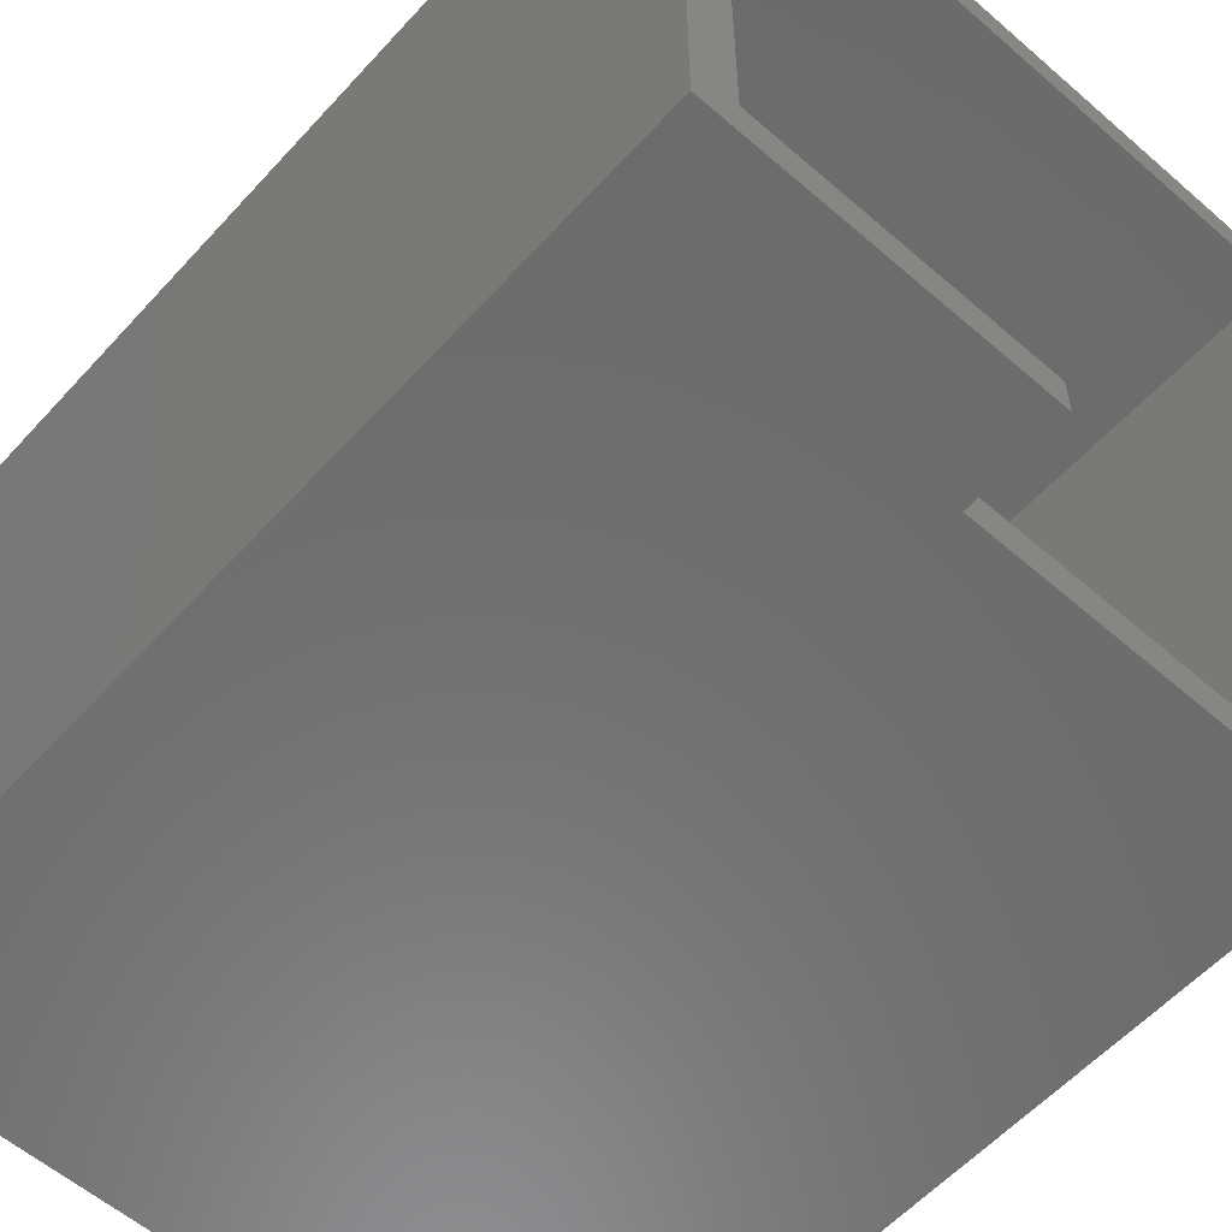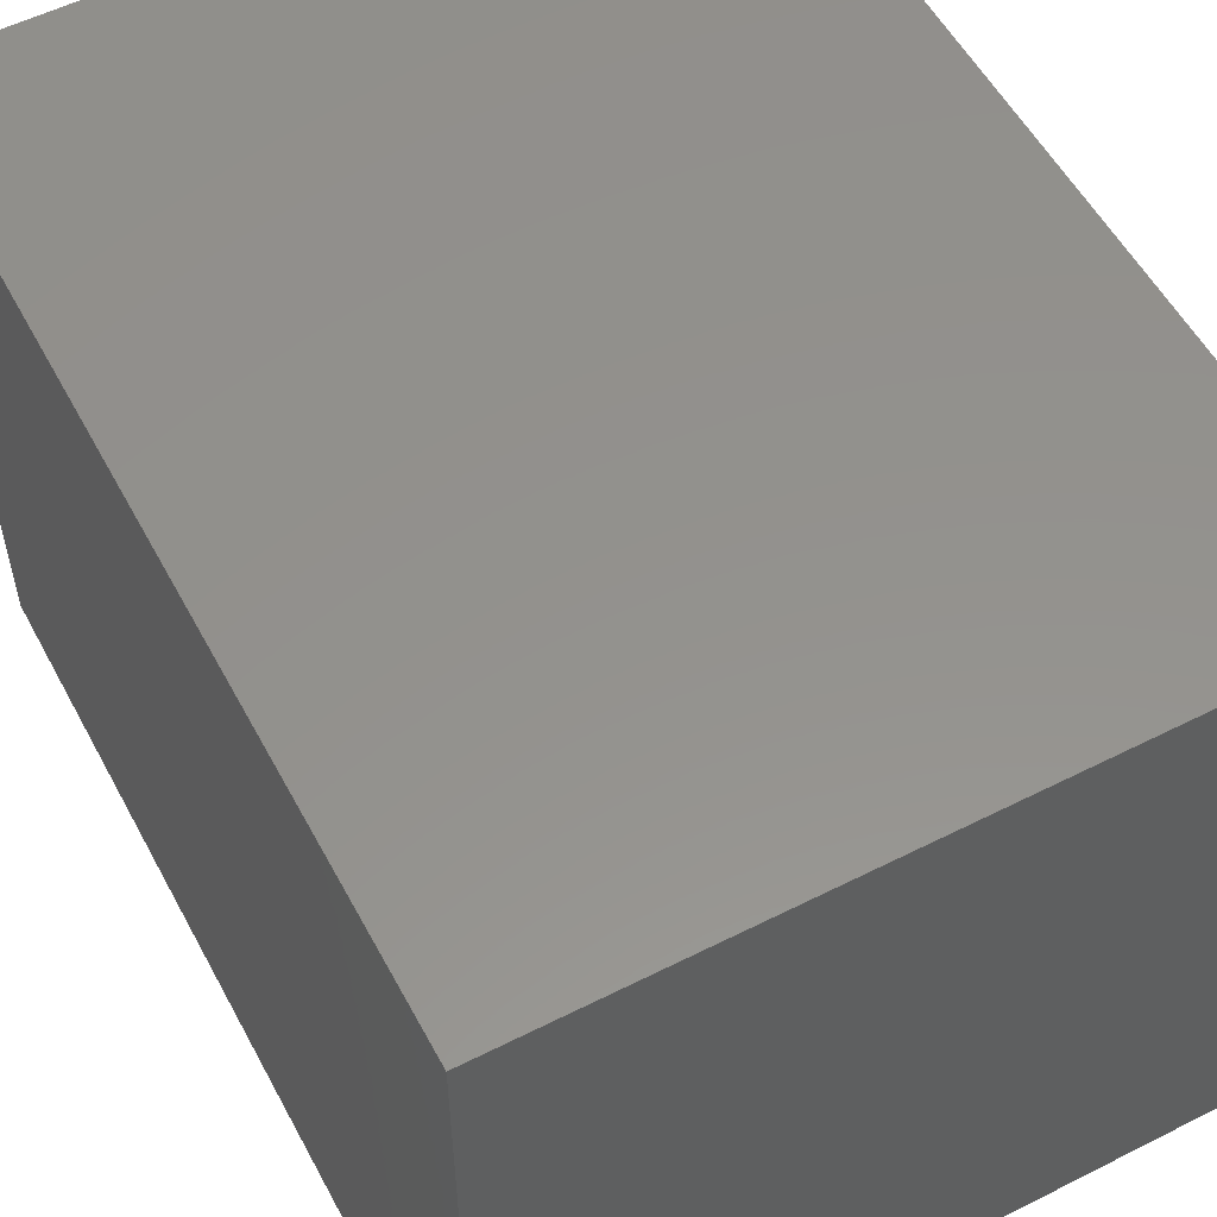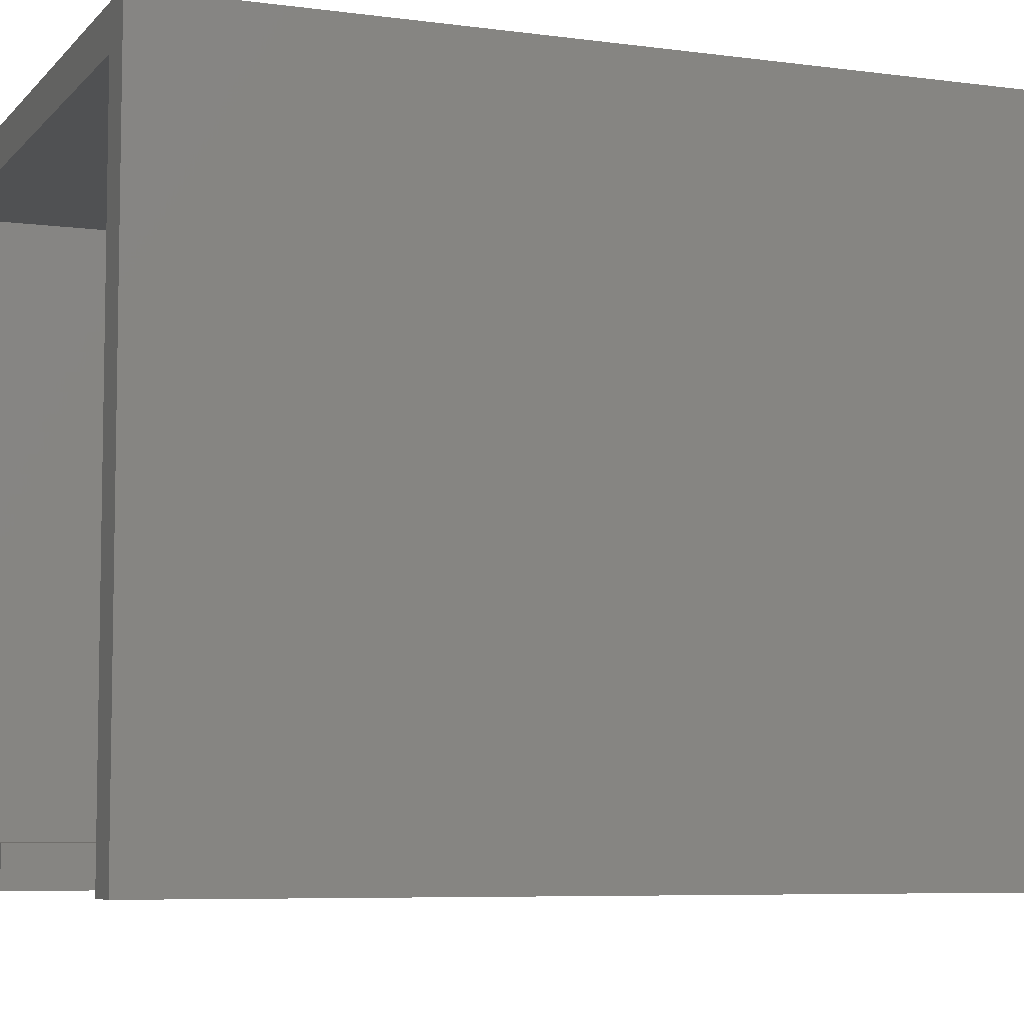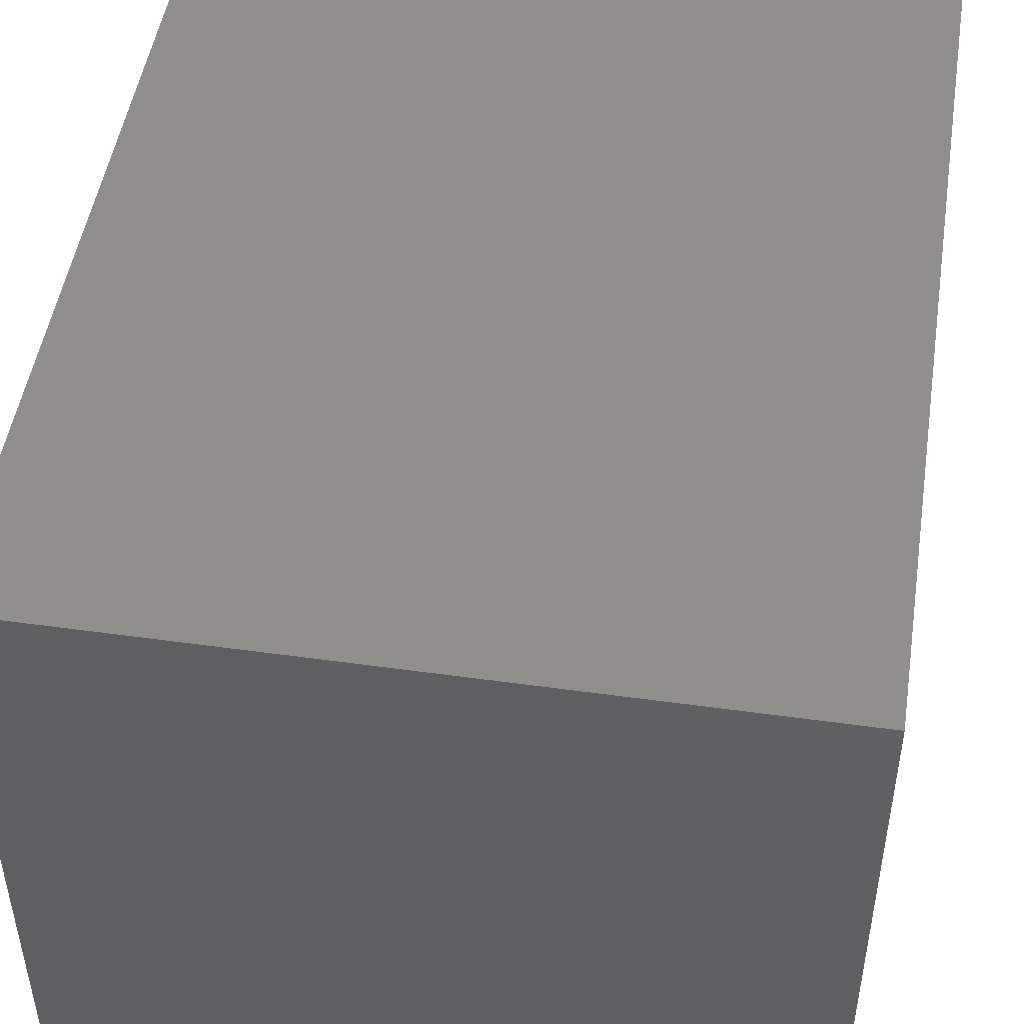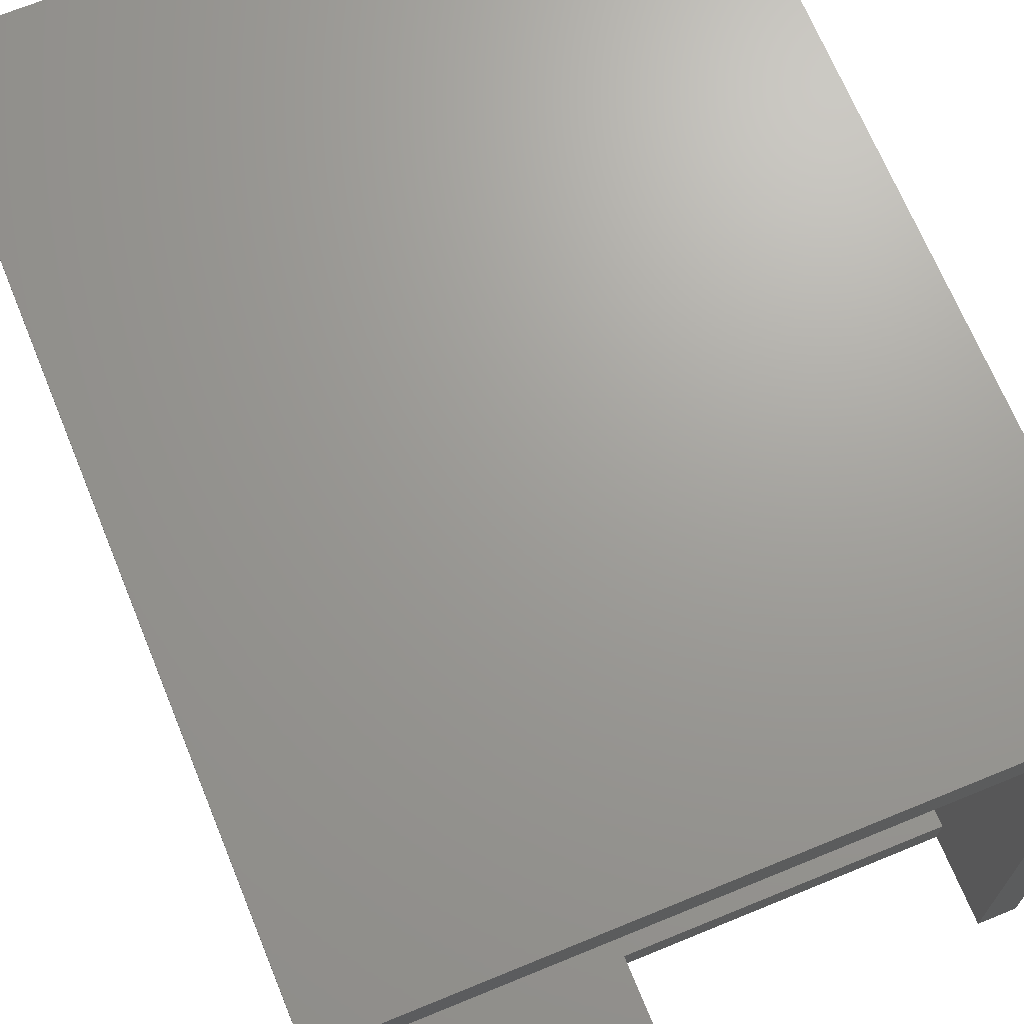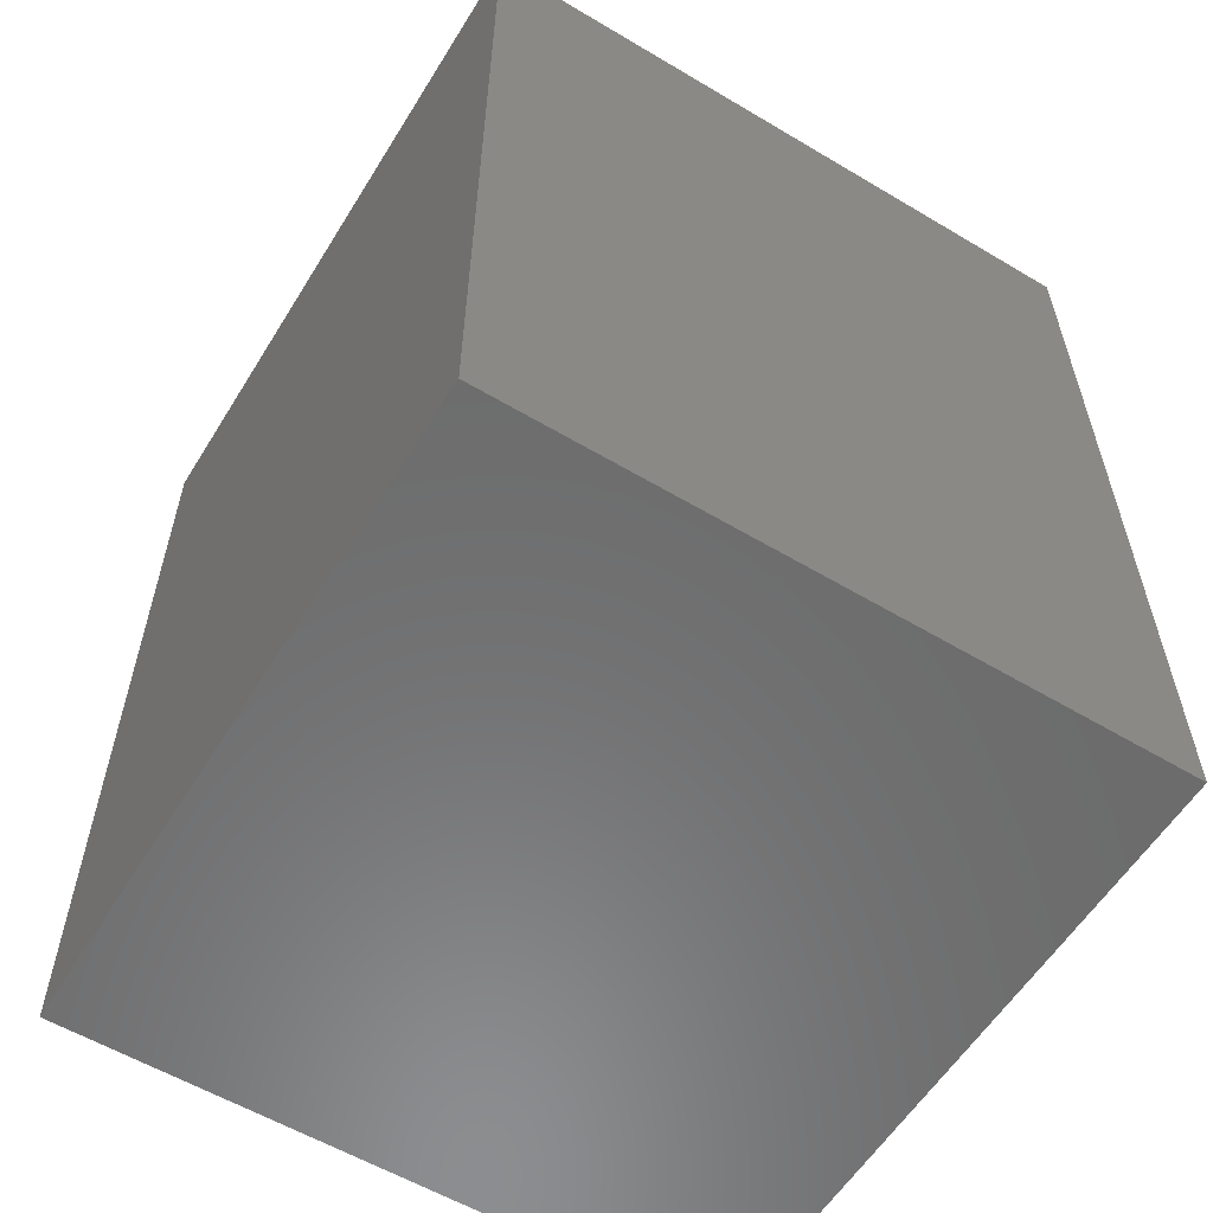
<metadata>
{"format":"stl","ext":"stl","renderer":"f3d","projection":"perspective","resolution":1024,"background":"white","views":[{"elev":-58.1,"azim":-41.9,"up":"+Y"},{"elev":55.3,"azim":152.0,"up":"+Y"},{"elev":-6.6,"azim":68.1,"up":"+Y"},{"elev":48.7,"azim":-171.2,"up":"+Y"},{"elev":69.0,"azim":-22.3,"up":"+Y"},{"elev":-58.1,"azim":-121.6,"up":"+Z"}]}
</metadata>
<code>
# stl→obj: 22 verts, 40 faces
v 3 21 67
v 3 65 3
v 3 65 67
v 3 21 3
v 51.5 68 67
v 48.5 65 67
v 51.5 18 67
v 0 68 67
v 48.5 18 67
v 23.5 18 67
v 23.5 21 67
v 0 18 67
v 0 18 0
v 51.5 68 0
v 51.5 18 0
v 0 68 0
v 23.5 18 60
v 48.5 18 60
v 48.5 21 60
v 48.5 65 3
v 48.5 21 3
v 23.5 21 60
f 1 2 3
f 2 1 4
f 5 6 7
f 5 3 6
f 3 8 1
f 8 3 5
f 7 6 9
f 1 10 11
f 1 12 10
f 12 1 8
f 13 14 15
f 14 13 16
f 13 8 16
f 8 13 12
f 14 8 5
f 8 14 16
f 12 17 10
f 15 17 13
f 13 17 12
f 18 7 9
f 18 15 7
f 17 15 18
f 7 14 5
f 14 7 15
f 19 20 21
f 20 19 6
f 9 19 18
f 19 9 6
f 2 6 3
f 6 2 20
f 22 18 19
f 18 22 17
f 19 21 22
f 22 1 11
f 4 22 21
f 22 4 1
f 10 22 11
f 22 10 17
f 2 21 20
f 21 2 4

</code>
